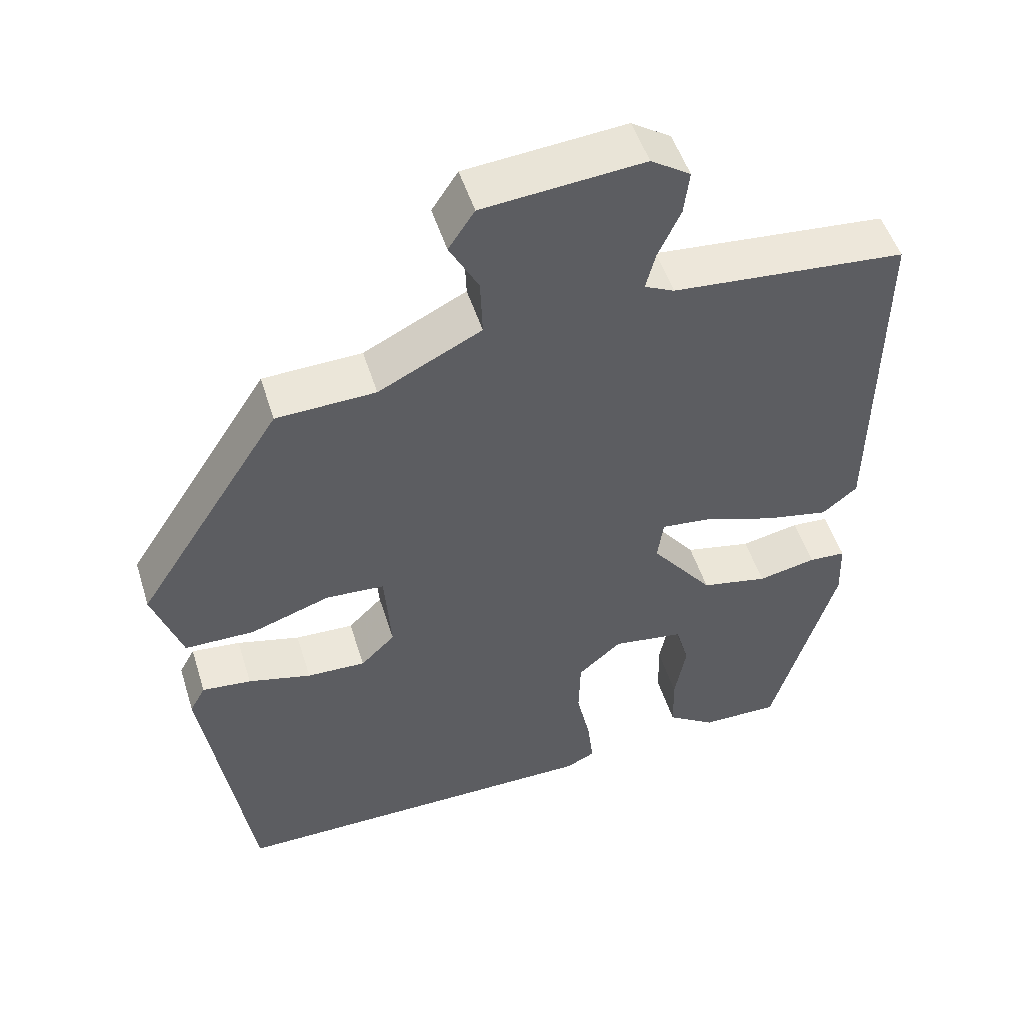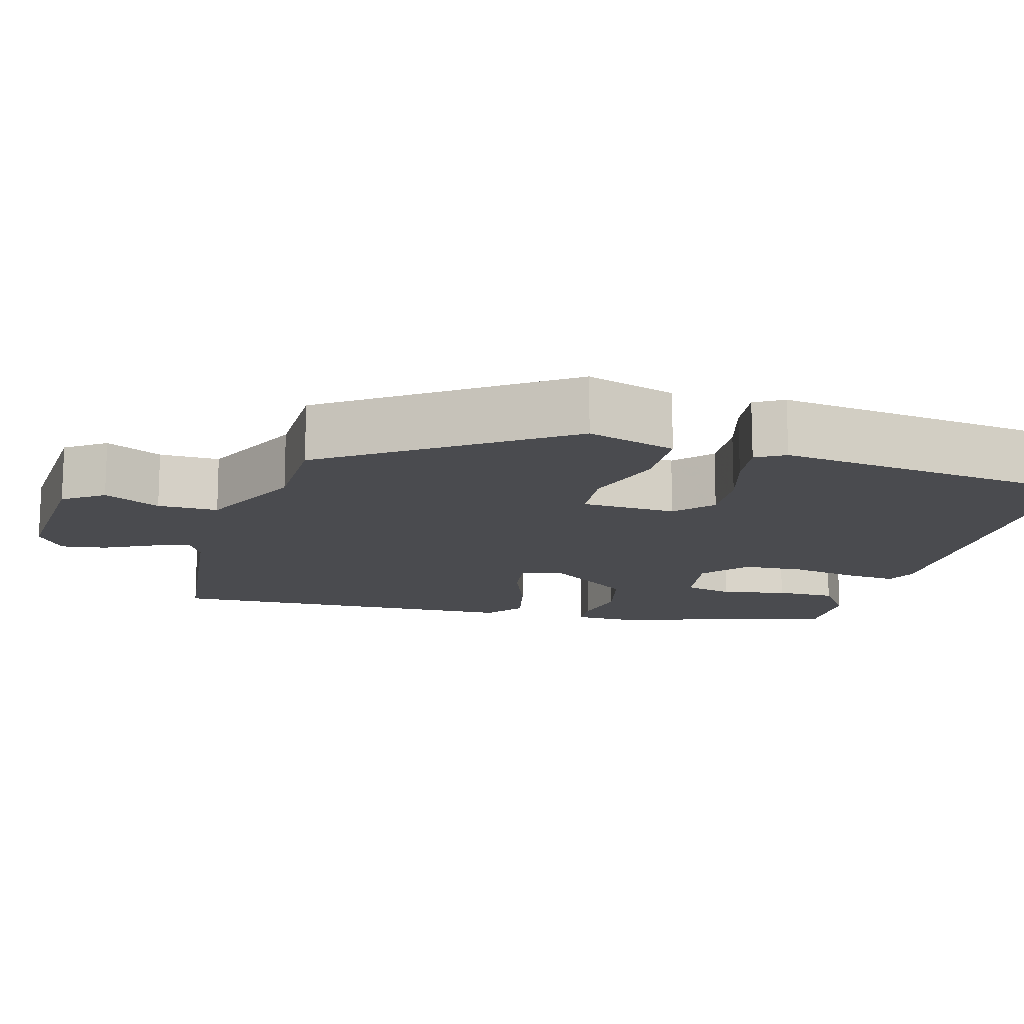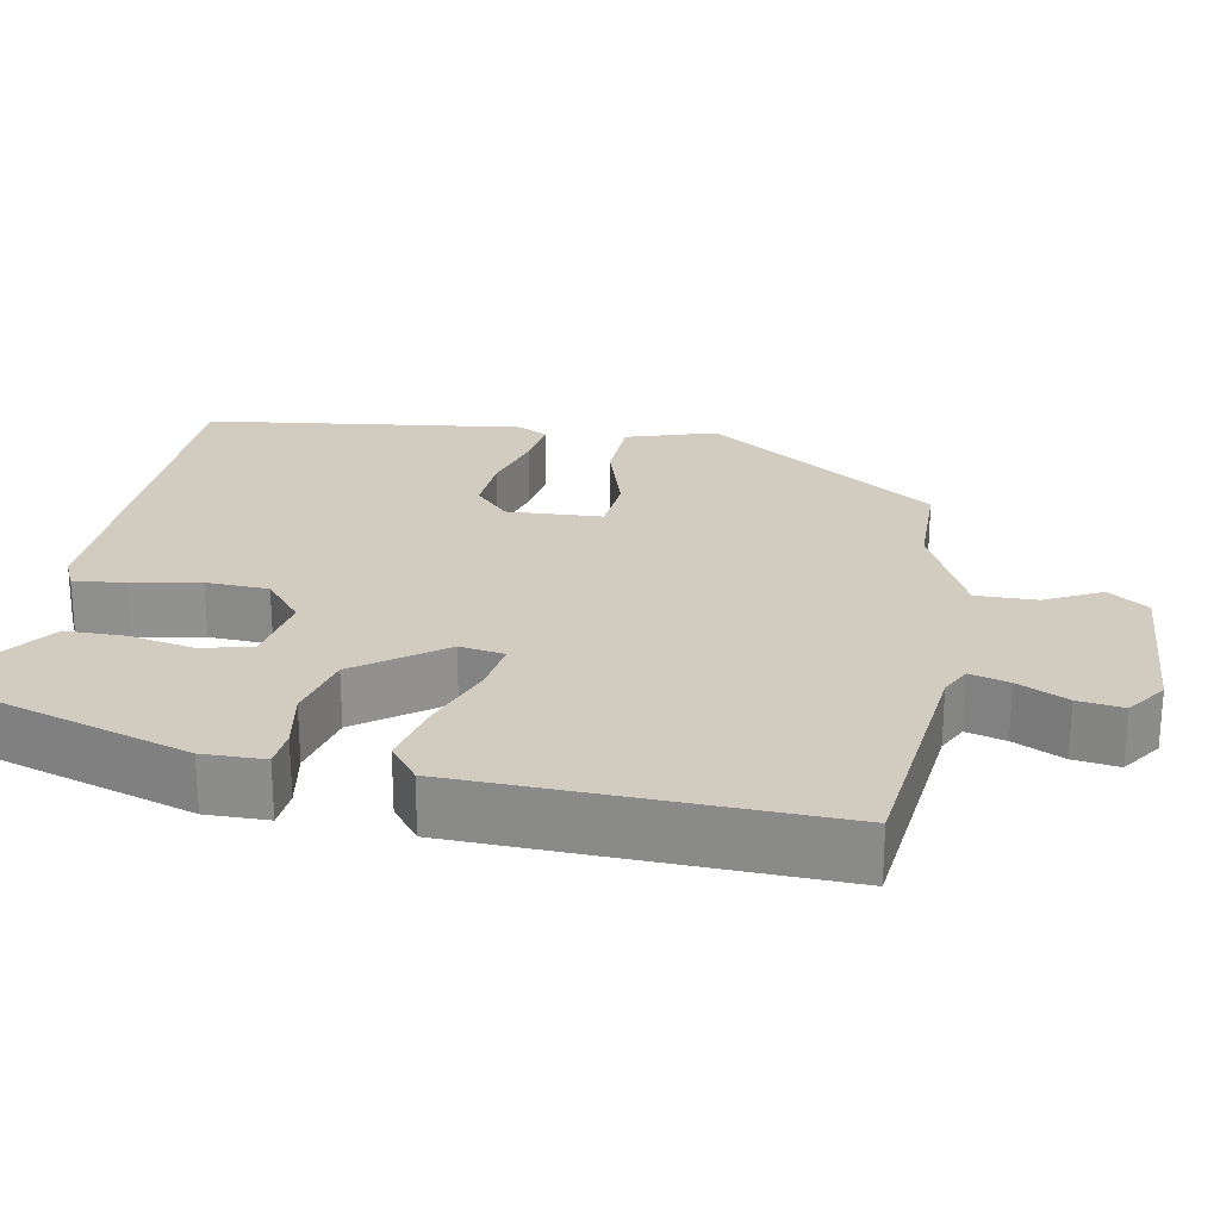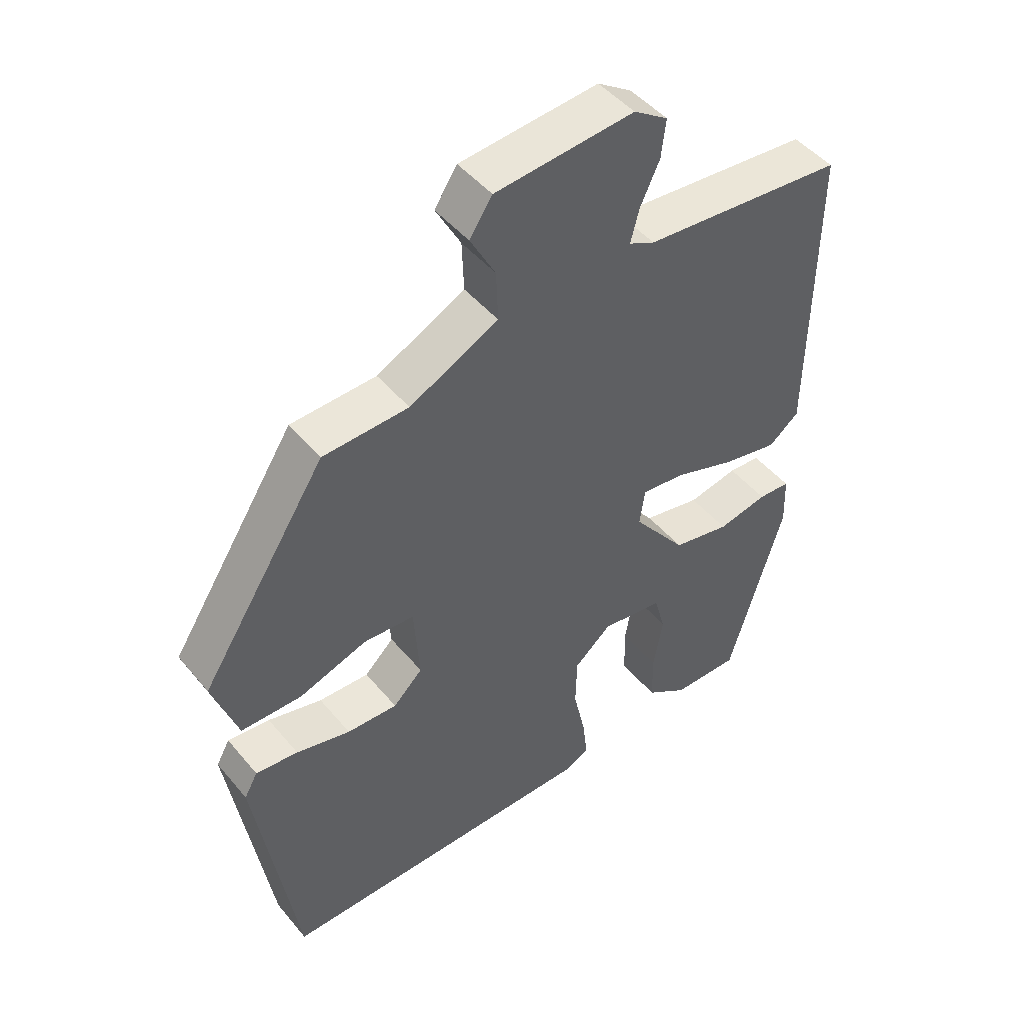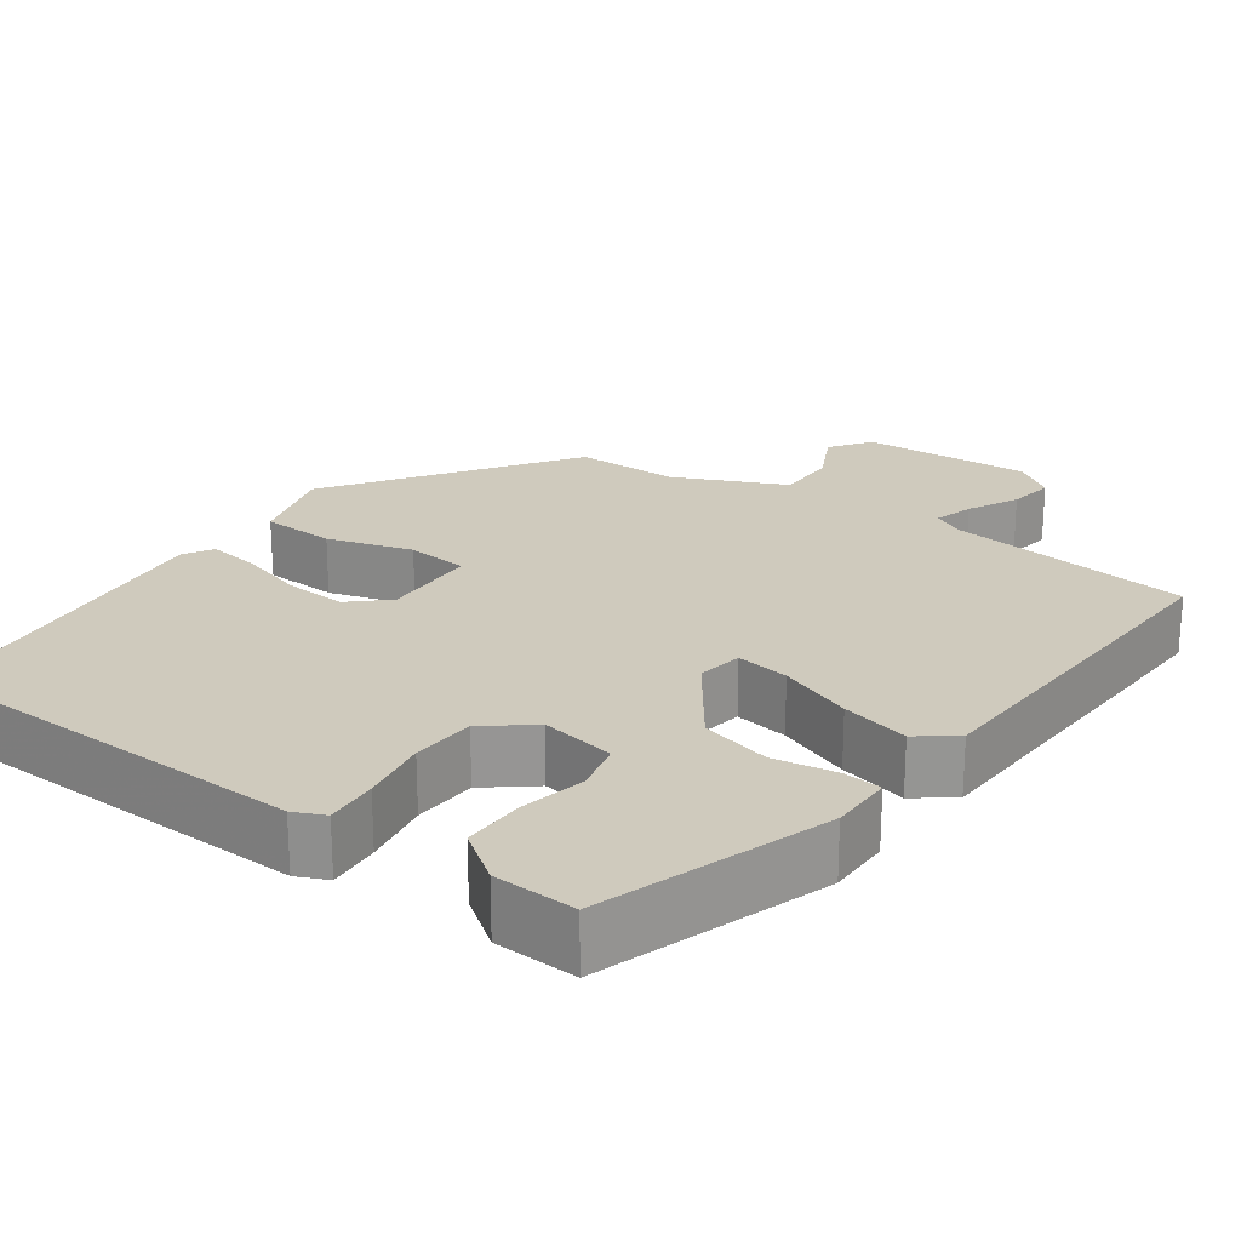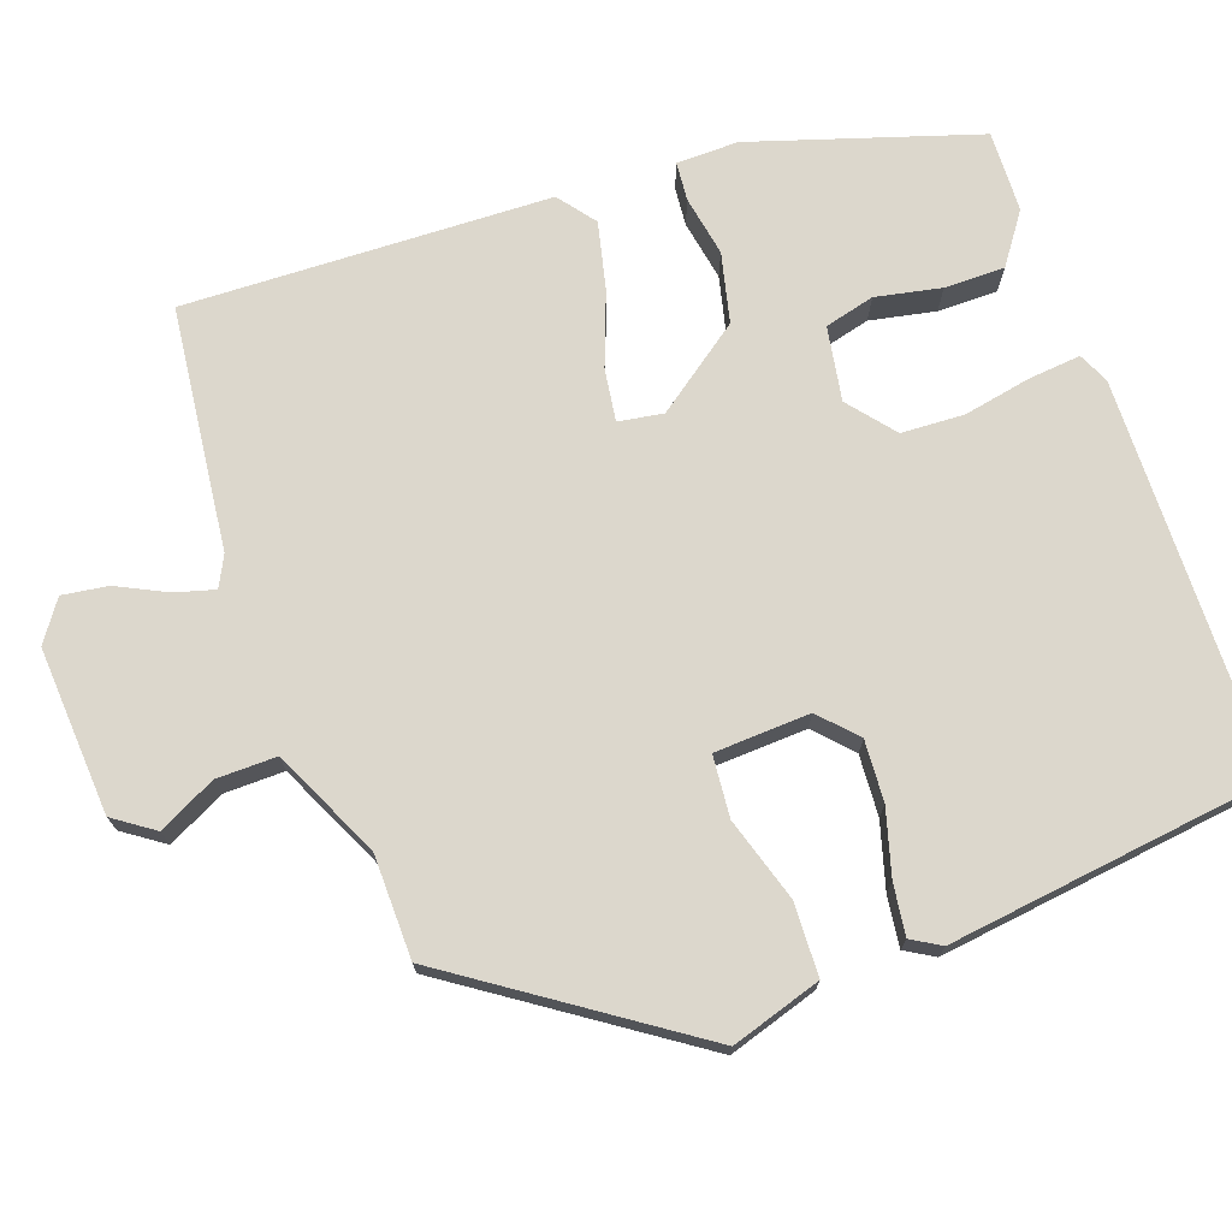
<metadata>
{"format":"obj","ext":"obj","renderer":"f3d","projection":"perspective","resolution":1024,"background":"white","views":[{"elev":50.9,"azim":162.7,"up":"+Z"},{"elev":-14.3,"azim":75.9,"up":"+Y"},{"elev":24.1,"azim":-78.2,"up":"+Y"},{"elev":47.5,"azim":142.4,"up":"+Z"},{"elev":22.8,"azim":-142.5,"up":"+Y"},{"elev":72.9,"azim":71.8,"up":"+Y"}]}
</metadata>
<code>
v -0.493 0.07 0.515
v -0.179 0.07 0.543
v -0.139 0.07 0.562
v -0.152 0.07 0.613
v -0.182 0.07 0.678
v -0.189 0.07 0.737
v -0.136 0.07 0.772
v 0.079 0.07 0.753
v 0.114 0.07 0.7
v 0.075 0.07 0.628
v 0.072 0.07 0.55
v 0.21 0.07 0.481
v 0.343 0.07 0.476
v 0.54 0.07 0.171
v 0.501 0.07 0.056
v 0.407 0.07 0.055
v 0.3 0.07 0.091
v 0.221 0.07 0.086
v 0.212 0.07 -0.037
v 0.258 0.07 -0.082
v 0.337 0.07 -0.079
v 0.422 0.07 -0.057
v 0.488 0.07 -0.05
v 0.509 0.07 -0.088
v 0.446 0.07 -0.502
v -0.061 0.07 -0.5
v -0.1 0.07 -0.481
v -0.092 0.07 -0.414
v -0.073 0.07 -0.327
v -0.075 0.07 -0.246
v -0.133 0.07 -0.196
v -0.229 0.07 -0.21
v -0.247 0.07 -0.274
v -0.232 0.07 -0.359
v -0.234 0.07 -0.437
v -0.299 0.07 -0.481
v -0.404 0.07 -0.482
v -0.489 0.07 -0.189
v -0.486 0.07 -0.109
v -0.436 0.07 -0.106
v -0.358 0.07 -0.122
v -0.268 0.07 -0.103
v -0.184 0.07 0.006
v -0.192 0.07 0.064
v -0.26 0.07 0.056
v -0.355 0.07 0.023
v -0.442 0.07 0.005
v -0.489 0.07 0.043
v -0.493 0 0.515
v -0.179 0 0.543
v -0.139 0 0.562
v -0.152 0 0.613
v -0.182 0 0.678
v -0.189 0 0.737
v -0.136 0 0.772
v 0.079 0 0.753
v 0.114 0 0.7
v 0.075 0 0.628
v 0.072 0 0.55
v 0.21 0 0.481
v 0.343 0 0.476
v 0.54 0 0.171
v 0.501 0 0.056
v 0.407 0 0.055
v 0.3 0 0.091
v 0.221 0 0.086
v 0.212 0 -0.037
v 0.258 0 -0.082
v 0.337 0 -0.079
v 0.422 0 -0.057
v 0.488 0 -0.05
v 0.509 0 -0.088
v 0.446 0 -0.502
v -0.061 0 -0.5
v -0.1 0 -0.481
v -0.092 0 -0.414
v -0.073 0 -0.327
v -0.075 0 -0.246
v -0.133 0 -0.196
v -0.229 0 -0.21
v -0.247 0 -0.274
v -0.232 0 -0.359
v -0.234 0 -0.437
v -0.299 0 -0.481
v -0.404 0 -0.482
v -0.489 0 -0.189
v -0.486 0 -0.109
v -0.436 0 -0.106
v -0.358 0 -0.122
v -0.268 0 -0.103
v -0.184 0 0.006
v -0.192 0 0.064
v -0.26 0 0.056
v -0.355 0 0.023
v -0.442 0 0.005
v -0.489 0 0.043
f 48 1 2
f 47 48 2
f 46 47 2
f 45 46 2
f 44 45 2 3
f 43 44 3
f 39 40 41
f 38 39 41
f 37 38 41
f 36 37 41
f 35 36 41
f 34 35 41
f 33 34 41
f 32 33 41 42
f 31 32 42 43
f 27 28 29
f 26 27 29
f 25 26 29
f 24 25 29
f 23 24 29
f 22 23 29
f 21 22 29
f 20 21 29 30
f 30 31 43
f 20 30 43
f 19 20 43
f 15 16 17
f 14 15 17
f 13 14 17
f 12 13 17
f 11 12 17 18
f 8 9 10
f 7 8 10
f 6 7 10
f 5 6 10
f 4 5 10
f 3 4 10 11
f 18 19 43
f 11 18 43
f 3 11 43
f 50 49 96
f 50 96 95
f 50 95 94
f 50 94 93
f 51 50 93 92
f 51 92 91
f 89 88 87
f 89 87 86
f 89 86 85
f 89 85 84
f 89 84 83
f 89 83 82
f 89 82 81
f 90 89 81 80
f 91 90 80 79
f 77 76 75
f 77 75 74
f 77 74 73
f 77 73 72
f 77 72 71
f 77 71 70
f 77 70 69
f 78 77 69 68
f 91 79 78
f 91 78 68
f 91 68 67
f 65 64 63
f 65 63 62
f 65 62 61
f 65 61 60
f 66 65 60 59
f 58 57 56
f 58 56 55
f 58 55 54
f 58 54 53
f 58 53 52
f 59 58 52 51
f 91 67 66
f 91 66 59
f 91 59 51
f 1 49 50 2
f 2 50 51 3
f 3 51 52 4
f 4 52 53 5
f 5 53 54 6
f 6 54 55 7
f 7 55 56 8
f 8 56 57 9
f 9 57 58 10
f 10 58 59 11
f 11 59 60 12
f 12 60 61 13
f 13 61 62 14
f 14 62 63 15
f 15 63 64 16
f 16 64 65 17
f 17 65 66 18
f 18 66 67 19
f 19 67 68 20
f 20 68 69 21
f 21 69 70 22
f 22 70 71 23
f 23 71 72 24
f 24 72 73 25
f 25 73 74 26
f 26 74 75 27
f 27 75 76 28
f 28 76 77 29
f 29 77 78 30
f 30 78 79 31
f 31 79 80 32
f 32 80 81 33
f 33 81 82 34
f 34 82 83 35
f 35 83 84 36
f 36 84 85 37
f 37 85 86 38
f 38 86 87 39
f 39 87 88 40
f 40 88 89 41
f 41 89 90 42
f 42 90 91 43
f 43 91 92 44
f 44 92 93 45
f 45 93 94 46
f 46 94 95 47
f 47 95 96 48
f 48 96 49 1

</code>
